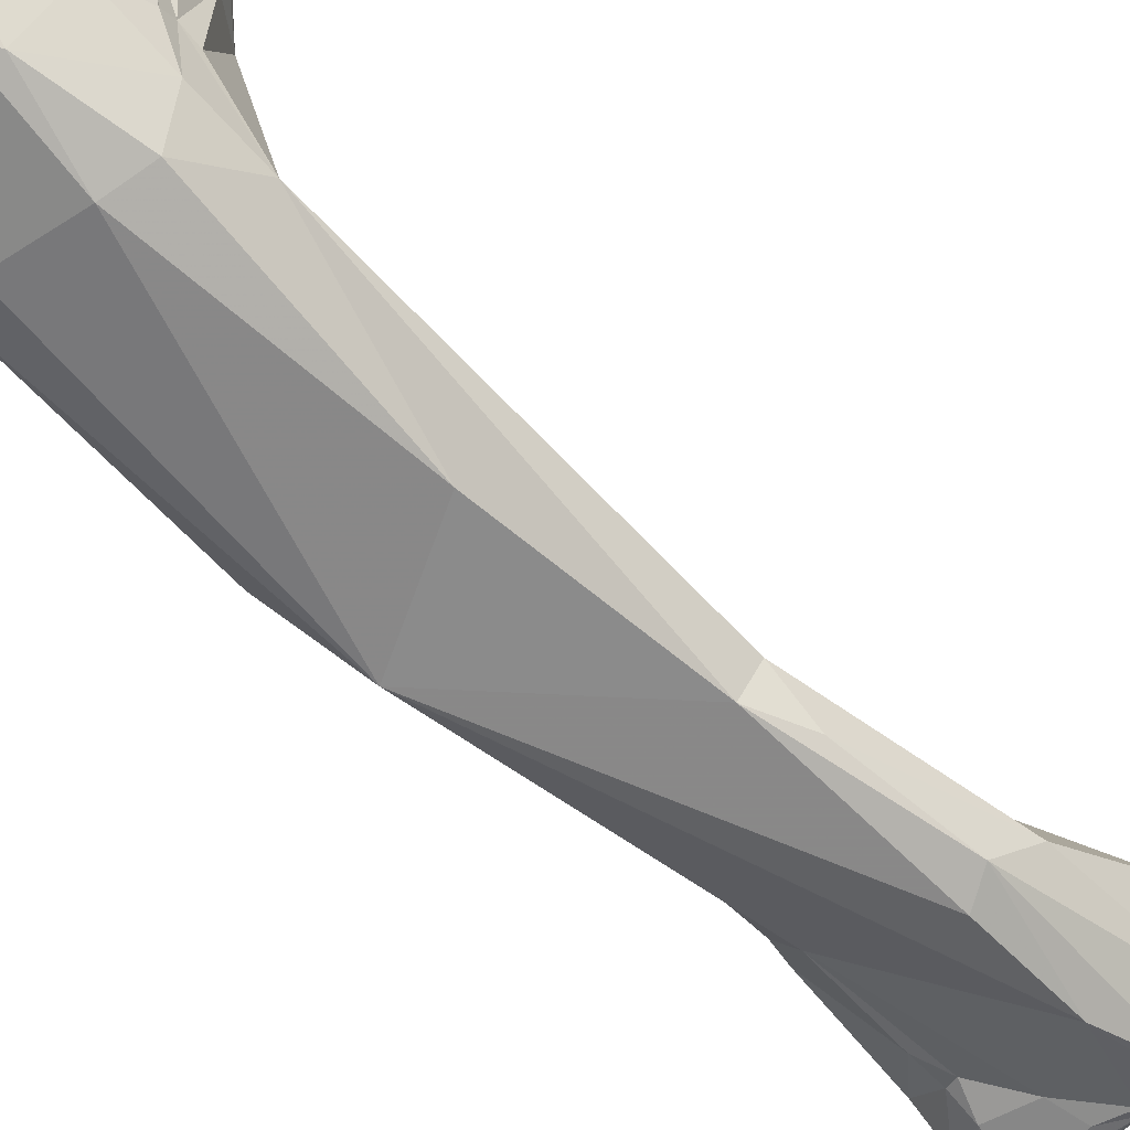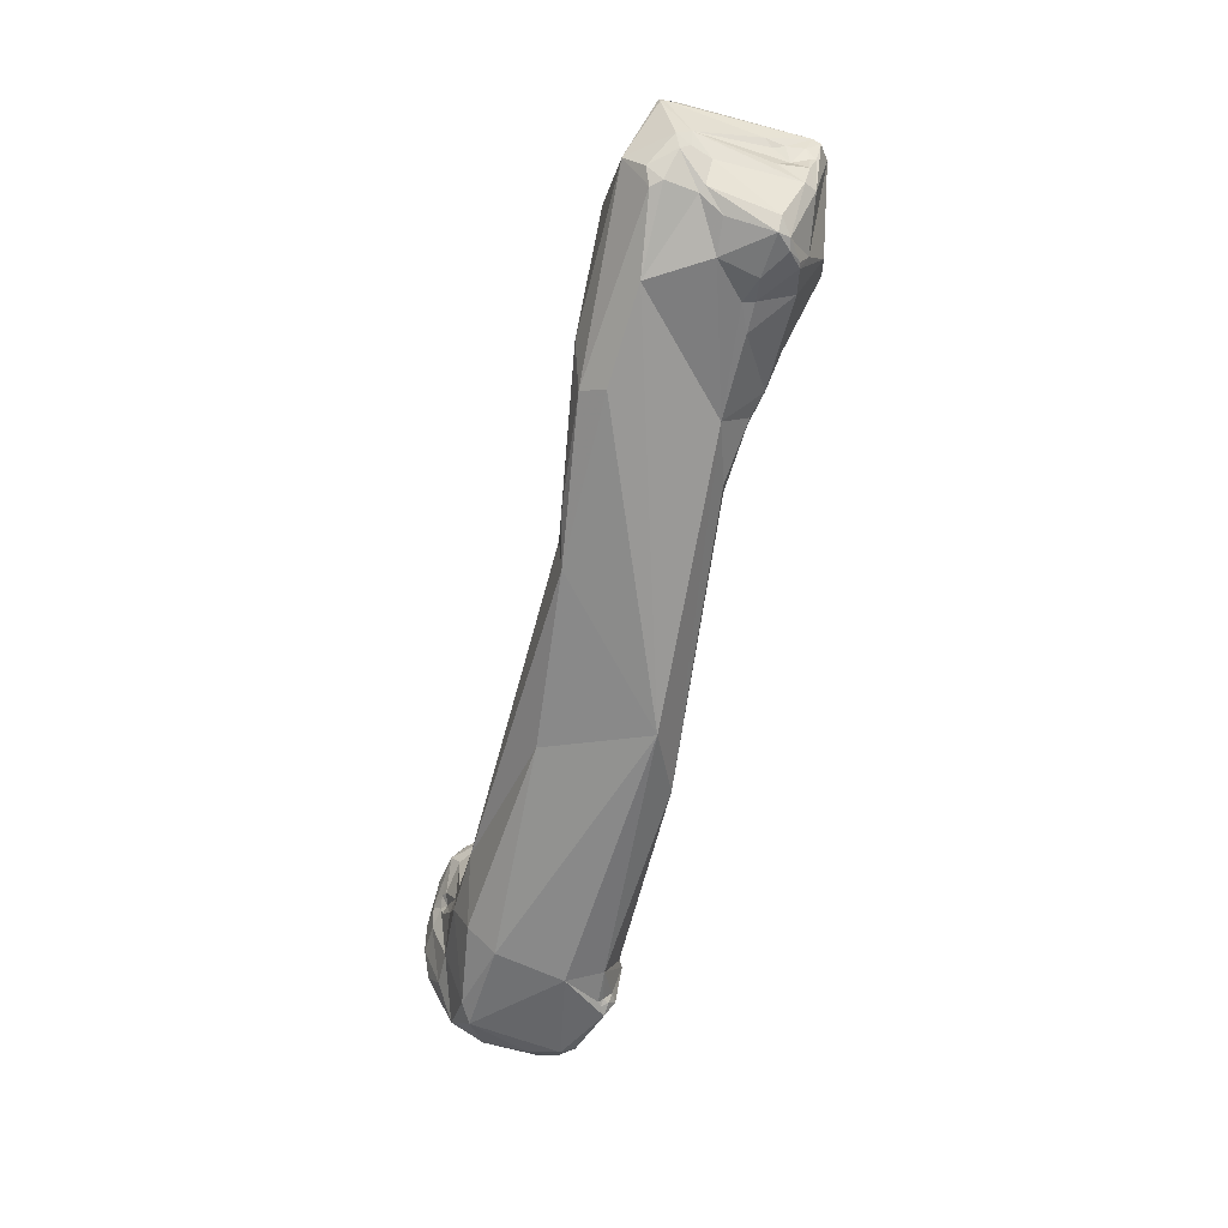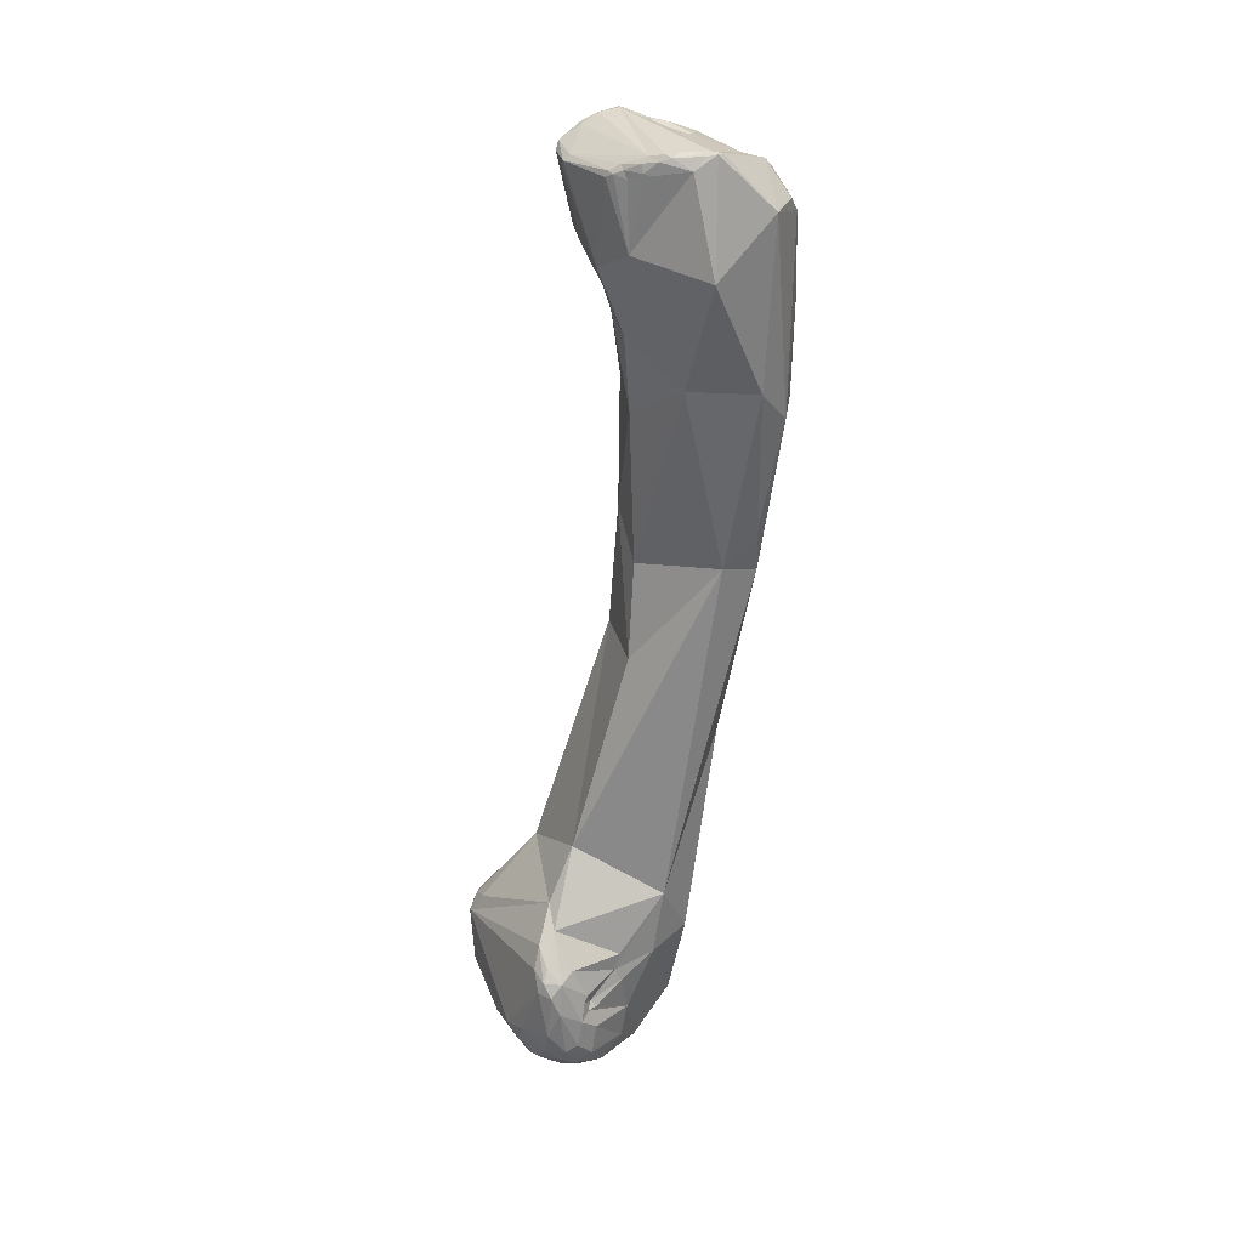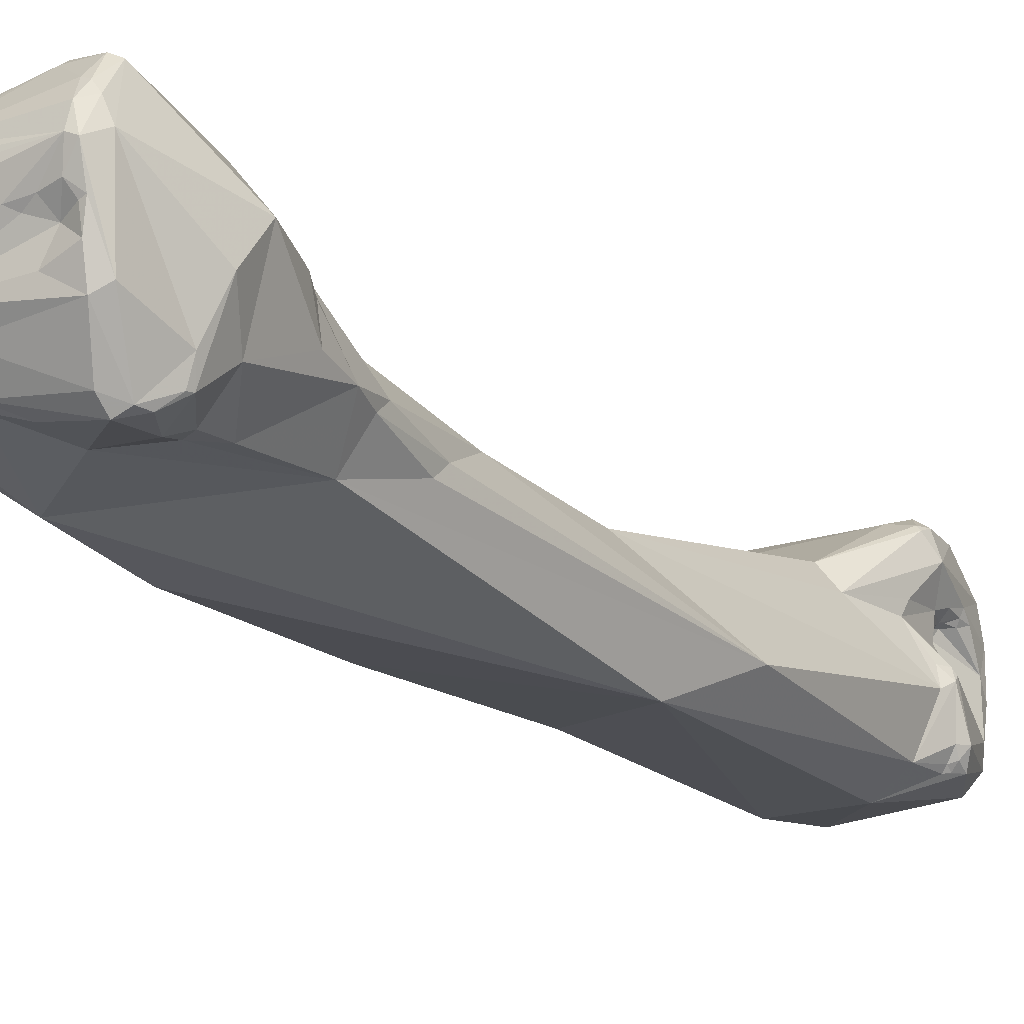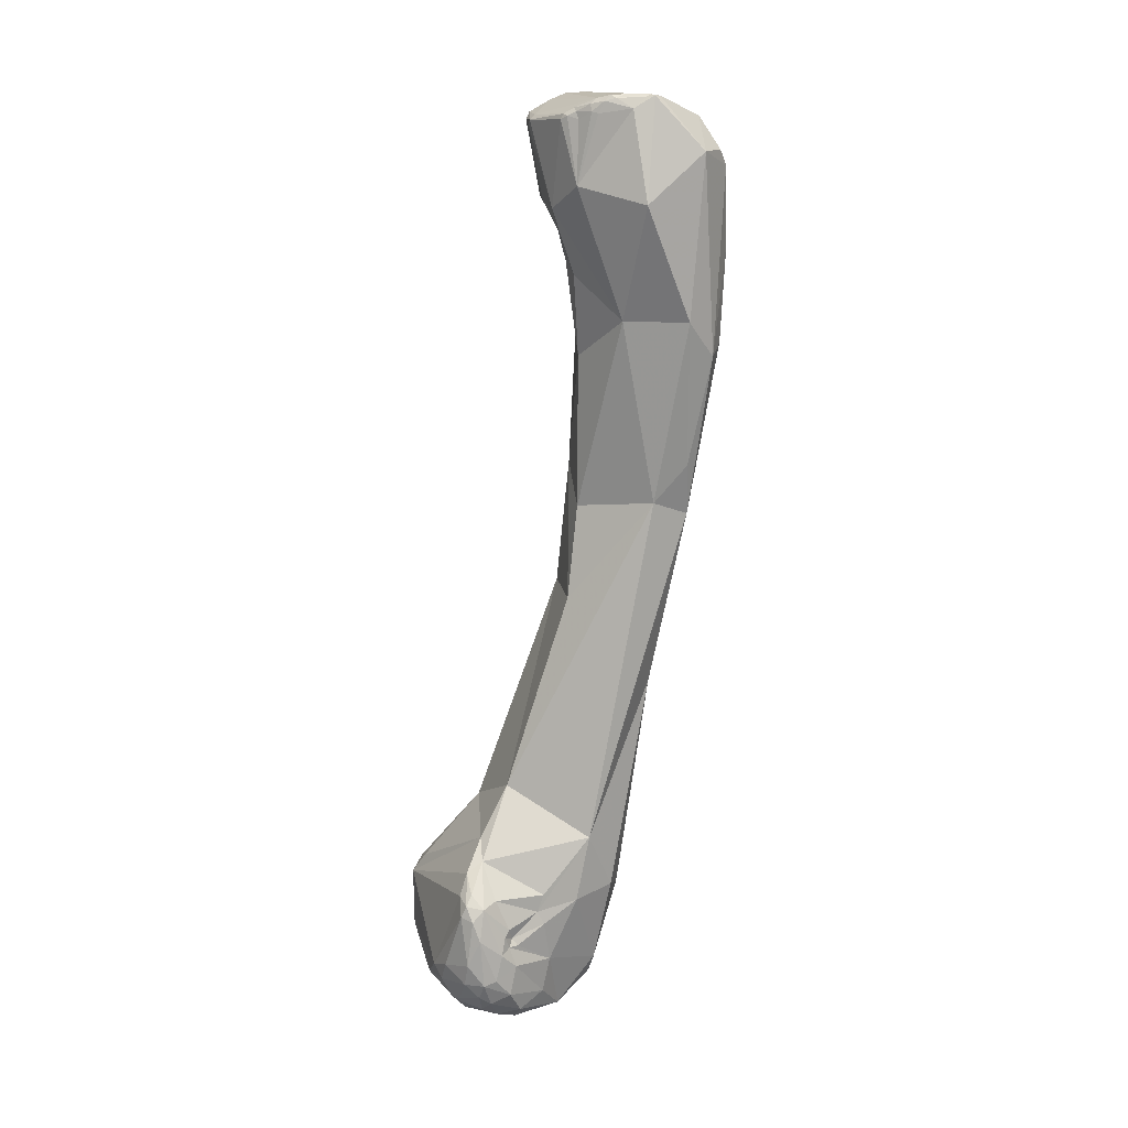
<metadata>
{"format":"obj","ext":"obj","renderer":"f3d","projection":"perspective","resolution":1024,"background":"white","views":[{"elev":-38.5,"azim":58.5,"up":"+Z"},{"elev":10.5,"azim":170.8,"up":"+Y"},{"elev":47.9,"azim":54.4,"up":"+Y"},{"elev":-39.7,"azim":-133.2,"up":"+Z"},{"elev":29.8,"azim":60.7,"up":"+Y"}]}
</metadata>
<code>
o Generated_Mesh_From_X3D
v -245.2 795.4 122
v -246 794.2 125.2
v -245.7 794.6 125.4
v -245.3 794.3 125.8
v -244 794.7 126.3
v -244.3 794.4 126.2
v -246 794.9 123.3
v -246 794.3 122.3
v -245.7 795.1 123.9
v -245.4 795.4 123.1
v -245.4 795.2 124.2
v -245.5 795.2 121.8
v -245 794.3 120.5
v -244.6 794.9 121
v -244.6 794.4 120.5
v -245 789.6 125.1
v -244.8 787.5 124
v -246 788.5 122.8
v -245.5 789.4 120.5
v -242.5 795.5 121.1
v -243.9 795 126
v -244.4 793.9 119.5
v -243.5 795 121.1
v -243.6 794.2 120.4
v -242.8 795 120.9
v -242.7 794.1 119.3
v -244.5 792.8 118.6
v -243.8 793.2 118.2
v -242.3 791.6 116.6
v -244.1 789.6 118.2
v -243.4 789.3 117.3
v -243.4 789 117.4
v -242.7 790.5 116.5
v -242.8 789.9 116.6
v -243.2 790.1 125.9
v -244.4 787.7 124.3
v -243.7 787.6 119.2
v -243.6 785.5 123.9
v -244.6 786.3 123.5
v -244.6 786 123.2
v -244 785.3 123
v -243.9 785.5 123.6
v -243.6 784.6 121.7
v -242.8 782.5 122
v -240.4 796.3 125.4
v -240.1 796.1 125.5
v -239.4 797 124.5
v -239.4 796.7 124.9
v -239.1 796.3 125
v -238.7 797.2 124
v -238.7 797 124.4
v -238.7 796.3 124.8
v -240.7 795.9 125.9
v -240.8 795.6 126.1
v -240.4 795.9 125.8
v -239.7 795.8 125.5
v -239.3 794.4 118.7
v -239.5 791.6 117.3
v -242 790.8 116.2
v -240.7 790.5 126.7
v -240.8 789 126.2
v -241.6 787.7 125.1
v -241.4 788.6 117.3
v -241.4 787.4 118.3
v -240.7 787.3 118.4
v -239.2 786.8 126.1
v -240.6 787.1 125.8
v -241.1 785.7 118.9
v -241.7 781.7 124.5
v -240.2 781.1 120.8
v -242.1 781.2 122.2
v -242.1 780.6 123
v -240.8 777.7 122.5
v -240.9 777.1 123.3
v -238.4 797.1 123.8
v -238.4 797.2 123.2
v -237.5 797.2 122.5
v -237.5 797.3 122.1
v -237.4 796.7 123.3
v -237.1 797.3 122.1
v -237.2 797.3 121.7
v -238.4 795.7 119.7
v -238.2 795 118.8
v -237.4 795.6 118.9
v -237.5 794.9 118.4
v -238.7 793.1 117.7
v -238.4 792.7 117.7
v -236.6 793.3 117.8
v -238.5 792.4 126.3
v -239.3 789.6 117.6
v -238.8 781.8 126
v -239.6 774.5 126.2
v -238.1 767.4 127.8
v -238.6 760.3 125.5
v -237.6 750.2 138
v -237.8 750.2 137.7
v -237.7 749.6 138.1
v -237.7 748.9 136.8
v -234.9 794.4 120
v -235.9 794 118.4
v -235.9 793 117.9
v -234.6 792.1 124
v -235.5 788.4 118
v -235.6 784.9 124.9
v -236.5 773.2 127.3
v -234.6 768.2 129.1
v -237.3 764.2 122.6
v -236.7 753.8 133.3
v -236.3 754.7 134.5
v -236.7 750.9 138.2
v -236.7 750.4 134
v -236.9 750.2 134.8
v -237 749.7 138.9
v -236.3 748 135.8
v -235.8 747.7 134.5
v -237 747.9 132.1
v -236.7 748.7 132.6
v -236.7 748.5 131.6
v -236.9 748 132.8
v -236.9 747.7 132.5
v -236.3 746.5 130.2
v -236.1 747.1 130.1
v -235.8 746.7 129.7
v -235.8 746.6 139.5
v -237 747.6 138.8
v -236.3 747 136.4
v -236.3 746.1 137
v -236 746.1 136.6
v -235.9 745.3 136.7
v -235.7 747.1 136
v -235.4 747.2 135.6
v -235.6 746.9 134.3
v -235.7 747 136.1
v -235.7 746.6 136.3
v -235.7 746 136.4
v -235.3 746.9 136
v -235.1 746.8 135.7
v -235.3 746.6 136.2
v -235.8 744.6 138.3
v -232.8 785.3 122.1
v -234 783 119.2
v -232.8 782.9 120.4
v -232.2 776.6 122.4
v -232.3 774.6 124.5
v -232.1 773.4 122.3
v -232.4 757.7 134.5
v -235.4 748.9 128.7
v -233 748.7 128.2
v -235.4 747 129.5
v -235.3 746.6 129.4
v -235.1 746.9 129.3
v -235.5 745.9 129.6
v -232.8 745.1 140
v -234.9 744.8 139.2
v -235 743.9 138.3
v -233.3 743.7 138.9
v -235.1 743.6 137
v -234.9 743.7 135.7
v -234.4 742.8 135
v -233.8 742.6 136.4
v -234.5 743.4 132.8
v -234.1 743.2 131.7
v -233.7 742.4 134
v -233.1 742.8 131.8
v -233.1 743.3 131
v -231.1 763.1 125.4
v -230 754.7 137.5
v -229.9 754.2 138.6
v -231.3 755.3 136.9
v -229.2 753.3 139.4
v -230.1 748 140.9
v -232.2 742.2 135
v -231.7 742.6 137
v -232 742.5 132.8
v -231.4 743.1 131.9
v -228 755.4 131.2
v -228.5 753.7 139
v -228 753.1 137.7
v -227.6 753.1 138.7
v -227.7 752.6 134.6
v -227.7 751.6 129.9
v -228.2 753.3 139.5
v -228.2 752.6 139.9
v -227.5 752.5 139.5
v -226.9 751.4 139.3
v -227.5 751.6 135.1
v -227.1 751.4 137.3
v -226.9 751.1 137.7
v -227.1 750.6 137.1
v -226.8 750.3 137.4
v -226.8 750.2 136.8
v -227.1 751.8 132.6
v -227.1 750.9 134.9
v -229.1 750.4 128.6
v -228.7 749 140.8
v -227 749.9 140.2
v -227 748.5 140.4
v -226.8 748.4 134.7
v -227.4 746.6 131.2
v -229.1 747.7 140.9
v -228.5 746.5 140.5
v -227.8 746.9 140.3
v -227.9 746.4 140.1
v -226.9 746.2 139.3
v -227.8 745.3 131.3
v -229.4 744.4 139.2
v -228.7 743.2 135.9
v -228.8 743.2 133.4
v -226.4 750.2 138.1
v -226.1 748.6 139.5
v -226.4 747.6 139.7
v -226 748.8 138.7
v -226.2 749.2 137.3
v -225.8 747.6 137.9
v -226.1 747.1 139.1
v -226.6 745.6 138.4
v -226.8 744.9 137.1
v -225.9 746 137.2
v -227 744.4 134
v -226.4 746.4 135.4
v -246 794.2 125.2
v -246 794.2 125.2
v -246 788.5 122.8
v -244.4 793.9 119.5
v -243.8 793.2 118.2
v -243.8 793.2 118.2
v -242.3 791.6 116.6
v -238.7 797.2 124
v -240.2 781.1 120.8
v -237.2 797.3 121.7
v -237.4 795.6 118.9
v -237.5 794.9 118.4
v -239.6 774.5 126.2
v -238.1 767.4 127.8
v -238.6 760.3 125.5
v -237.7 749.6 138.1
v -235.9 794 118.4
v -235.9 793 117.9
v -235.5 788.4 118
v -234.6 768.2 129.1
v -236.3 746.5 130.2
v -237 747.6 138.8
v -235.1 746.8 135.7
v -235.3 746.6 136.2
v -235.8 744.6 138.3
v -232.8 785.3 122.1
v -232.3 774.6 124.5
v -232.1 773.4 122.3
v -232.1 773.4 122.3
v -232.4 757.7 134.5
v -232.4 757.7 134.5
v -235.5 745.9 129.6
v -235.5 745.9 129.6
v -235.1 743.6 137
v -231.1 763.1 125.4
v -230 754.7 137.5
v -228 755.4 131.2
v -228 755.4 131.2
v -227.7 752.6 134.6
v -227.7 751.6 129.9
v -228.2 753.3 139.5
v -226.8 750.3 137.4
f 10 1 12
f 14 12 1
f 4 3 2
f 4 2 16
f 47 11 21
f 21 3 5
f 21 11 3
f 3 4 5
f 5 4 6
f 4 35 6
f 4 16 35
f 9 10 7
f 3 9 221
f 9 7 221
f 7 8 222
f 10 12 7
f 9 11 10
f 8 7 12
f 11 9 3
f 10 11 47
f 47 1 10
f 12 27 8
f 27 12 13
f 14 13 12
f 27 13 22
f 14 15 13
f 24 15 14
f 15 224 13
f 22 28 27
f 8 18 222
f 223 16 2
f 8 19 18
f 27 30 8
f 8 30 19
f 19 30 32
f 17 16 223
f 17 36 16
f 17 223 39
f 19 37 223
f 39 223 40
f 47 21 45
f 1 23 14
f 14 23 24
f 20 23 1
f 23 20 25
f 6 60 5
f 53 21 5
f 224 15 24
f 24 23 25
f 26 224 24
f 82 25 20
f 82 24 25
f 26 24 82
f 27 28 33
f 33 28 29
f 26 225 224
f 6 35 60
f 60 35 61
f 30 27 33
f 30 31 32
f 30 33 31
f 63 64 32
f 31 34 32
f 33 34 31
f 63 32 34
f 59 33 29
f 59 34 33
f 16 62 35
f 61 35 62
f 16 36 62
f 19 32 37
f 32 64 37
f 68 37 64
f 68 44 37
f 17 38 36
f 42 17 39
f 42 38 17
f 62 36 38
f 69 38 42
f 37 43 223
f 43 37 44
f 43 40 223
f 40 42 39
f 40 41 42
f 41 40 43
f 44 42 41
f 72 69 42
f 42 44 72
f 41 43 44
f 44 70 71
f 53 55 45
f 21 53 45
f 45 55 46
f 46 48 45
f 56 46 55
f 47 45 48
f 48 46 49
f 56 49 46
f 47 51 50
f 48 51 47
f 48 49 51
f 52 51 49
f 89 52 49
f 56 89 49
f 50 75 76
f 51 79 75
f 51 75 50
f 52 79 51
f 89 79 52
f 1 78 20
f 1 47 228
f 228 76 1
f 76 78 1
f 78 82 20
f 82 225 26
f 226 82 57
f 82 83 57
f 53 5 54
f 54 5 60
f 55 53 54
f 89 54 60
f 56 55 89
f 89 55 54
f 57 227 226
f 58 59 86
f 86 87 58
f 86 59 227
f 89 60 104
f 90 63 59
f 59 58 90
f 63 34 59
f 61 62 67
f 61 66 60
f 61 67 66
f 104 60 66
f 65 64 63
f 65 68 64
f 90 65 63
f 90 229 65
f 229 68 65
f 69 67 62
f 38 69 62
f 68 70 44
f 90 103 229
f 67 69 91
f 67 91 66
f 72 92 69
f 69 233 91
f 44 71 72
f 92 72 74
f 74 72 71
f 71 70 73
f 71 73 74
f 73 94 74
f 92 74 235
f 94 73 70
f 235 93 92
f 102 79 89
f 75 78 76
f 75 77 78
f 77 80 78
f 80 81 78
f 75 79 77
f 77 79 80
f 230 80 99
f 80 79 102
f 99 80 102
f 78 81 82
f 86 57 83
f 84 82 81
f 84 83 82
f 85 83 84
f 231 100 232
f 230 99 231
f 100 231 99
f 85 86 83
f 57 86 227
f 87 90 58
f 232 87 86
f 87 232 88
f 103 90 87
f 103 87 88
f 91 104 66
f 104 91 105
f 229 103 107
f 91 233 105
f 107 94 70
f 105 233 106
f 234 106 233
f 109 108 96
f 97 96 98
f 110 109 95
f 95 109 96
f 236 95 96
f 96 108 98
f 108 112 98
f 113 95 236
f 237 99 101
f 101 99 142
f 232 100 88
f 100 238 88
f 88 238 103
f 104 102 89
f 99 102 140
f 239 101 142
f 141 239 142
f 104 105 144
f 240 144 105
f 141 107 103
f 146 106 234
f 234 109 146
f 109 169 146
f 109 93 108
f 93 118 108
f 235 118 93
f 94 107 147
f 118 94 147
f 109 110 169
f 169 110 113
f 118 111 108
f 111 112 108
f 236 125 113
f 113 124 171
f 110 95 113
f 126 98 114
f 98 112 114
f 114 112 111
f 118 117 111
f 117 119 111
f 111 115 114
f 111 119 132
f 114 133 126
f 111 132 115
f 114 115 131
f 114 130 133
f 114 131 130
f 132 137 115
f 115 243 131
f 119 117 116
f 119 116 120
f 117 118 116
f 118 147 116
f 121 120 116
f 119 120 132
f 147 122 116
f 116 122 241
f 122 123 241
f 122 147 149
f 122 149 123
f 241 123 152
f 125 124 113
f 139 124 125
f 242 97 98
f 242 98 245
f 98 126 127
f 98 127 245
f 127 157 245
f 128 126 133
f 127 126 128
f 127 128 129
f 127 129 157
f 157 129 158
f 154 153 124
f 134 128 133
f 134 135 128
f 128 135 129
f 130 136 133
f 130 131 136
f 120 161 132
f 161 137 132
f 136 138 133
f 138 134 133
f 135 138 158
f 135 134 138
f 135 158 129
f 131 243 136
f 136 243 244
f 243 161 158
f 120 121 161
f 154 139 155
f 154 124 139
f 155 139 254
f 158 159 157
f 99 140 142
f 104 246 102
f 142 140 143
f 141 142 145
f 142 143 248
f 144 246 104
f 143 140 247
f 247 248 143
f 247 176 248
f 141 145 107
f 107 145 166
f 240 250 144
f 113 168 169
f 148 147 107
f 148 151 147
f 150 149 151
f 123 149 150
f 151 152 150
f 150 152 123
f 151 149 147
f 148 152 151
f 124 153 171
f 243 158 244
f 161 121 162
f 252 165 162
f 121 252 162
f 148 165 253
f 205 165 148
f 154 155 156
f 155 254 160
f 156 153 154
f 206 153 156
f 160 156 155
f 206 156 173
f 161 159 158
f 254 159 160
f 161 163 159
f 159 163 160
f 160 163 172
f 173 160 172
f 163 161 162
f 162 165 164
f 163 162 164
f 175 164 165
f 257 255 249
f 181 255 257
f 258 144 250
f 251 167 257
f 169 256 146
f 168 256 169
f 180 256 178
f 113 171 170
f 168 113 170
f 183 170 171
f 183 171 195
f 194 148 107
f 195 171 200
f 200 171 153
f 201 200 153
f 153 206 201
f 205 175 165
f 173 156 160
f 173 172 207
f 163 164 174
f 175 174 164
f 172 163 174
f 174 208 172
f 174 175 208
f 207 172 208
f 168 177 256
f 182 168 170
f 177 168 182
f 179 256 177
f 179 177 261
f 179 178 256
f 167 259 257
f 257 259 186
f 192 257 186
f 257 192 181
f 166 260 194
f 166 194 107
f 182 170 183
f 179 261 184
f 184 261 183
f 183 195 196
f 184 185 179
f 196 184 183
f 184 196 185
f 187 178 179
f 188 179 209
f 188 187 179
f 185 196 210
f 179 185 209
f 178 186 259
f 178 187 186
f 186 187 189
f 187 188 189
f 193 186 189
f 189 191 193
f 188 190 189
f 191 198 193
f 209 190 188
f 191 189 262
f 191 190 198
f 193 192 186
f 199 181 192
f 193 198 192
f 194 260 199
f 196 195 197
f 195 200 197
f 200 202 197
f 197 210 196
f 197 202 211
f 199 198 219
f 205 148 194
f 219 205 199
f 199 205 194
f 201 202 200
f 201 203 202
f 203 201 206
f 203 204 202
f 206 204 203
f 204 206 216
f 202 204 211
f 206 217 216
f 207 219 217
f 208 219 207
f 205 208 175
f 208 205 219
f 207 206 173
f 217 206 207
f 198 199 192
f 212 209 185
f 185 210 212
f 210 197 211
f 214 212 210
f 190 209 213
f 190 213 198
f 212 213 209
f 213 220 198
f 214 213 212
f 220 213 214
f 211 204 215
f 211 215 210
f 210 215 214
f 204 216 215
f 215 218 214
f 216 218 215
f 216 217 218
f 218 217 219
f 214 218 220
f 220 218 219
f 220 219 198

</code>
